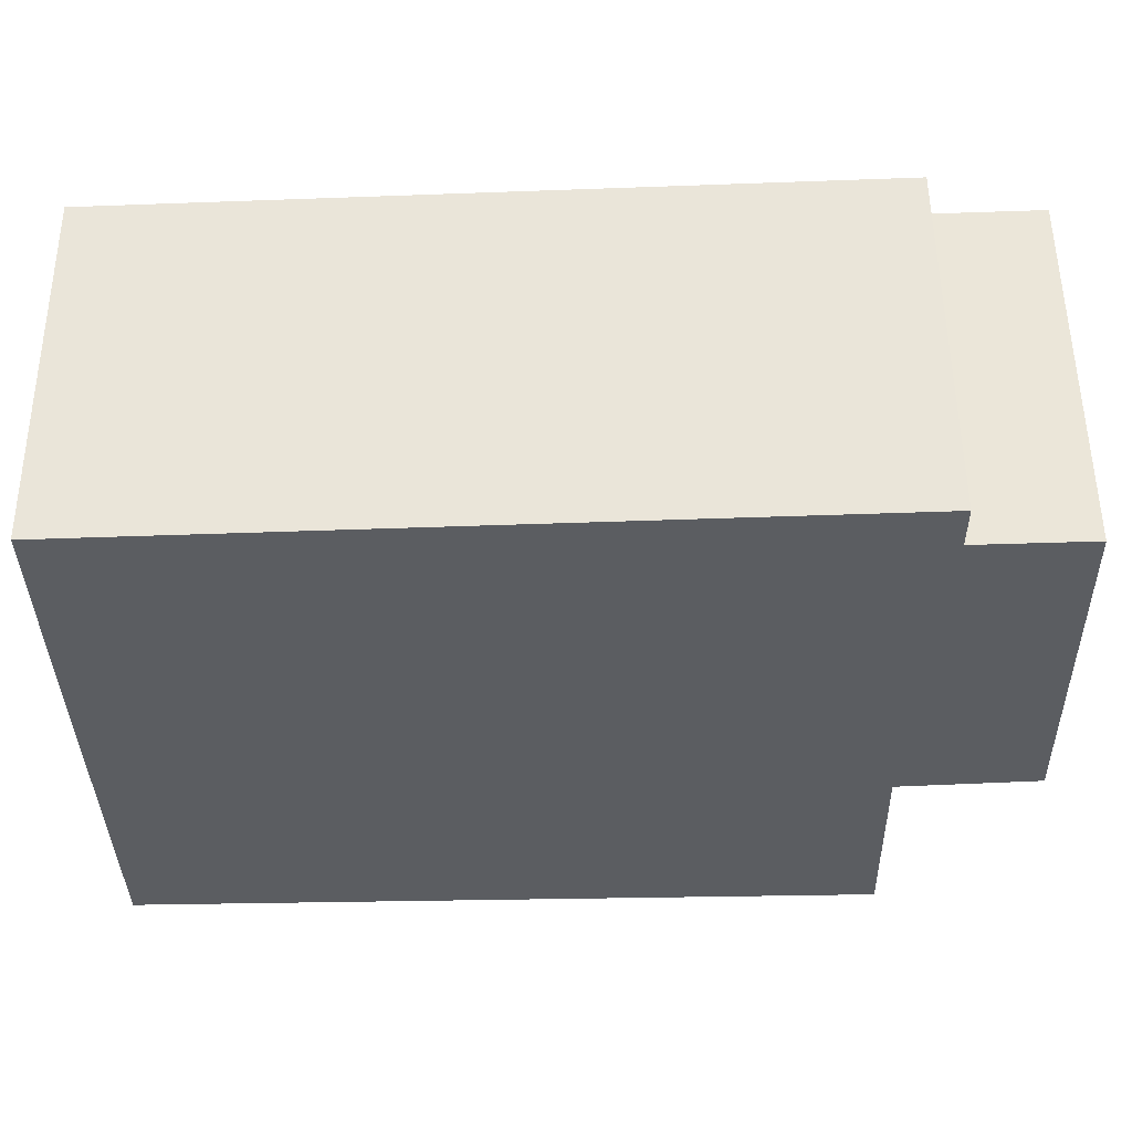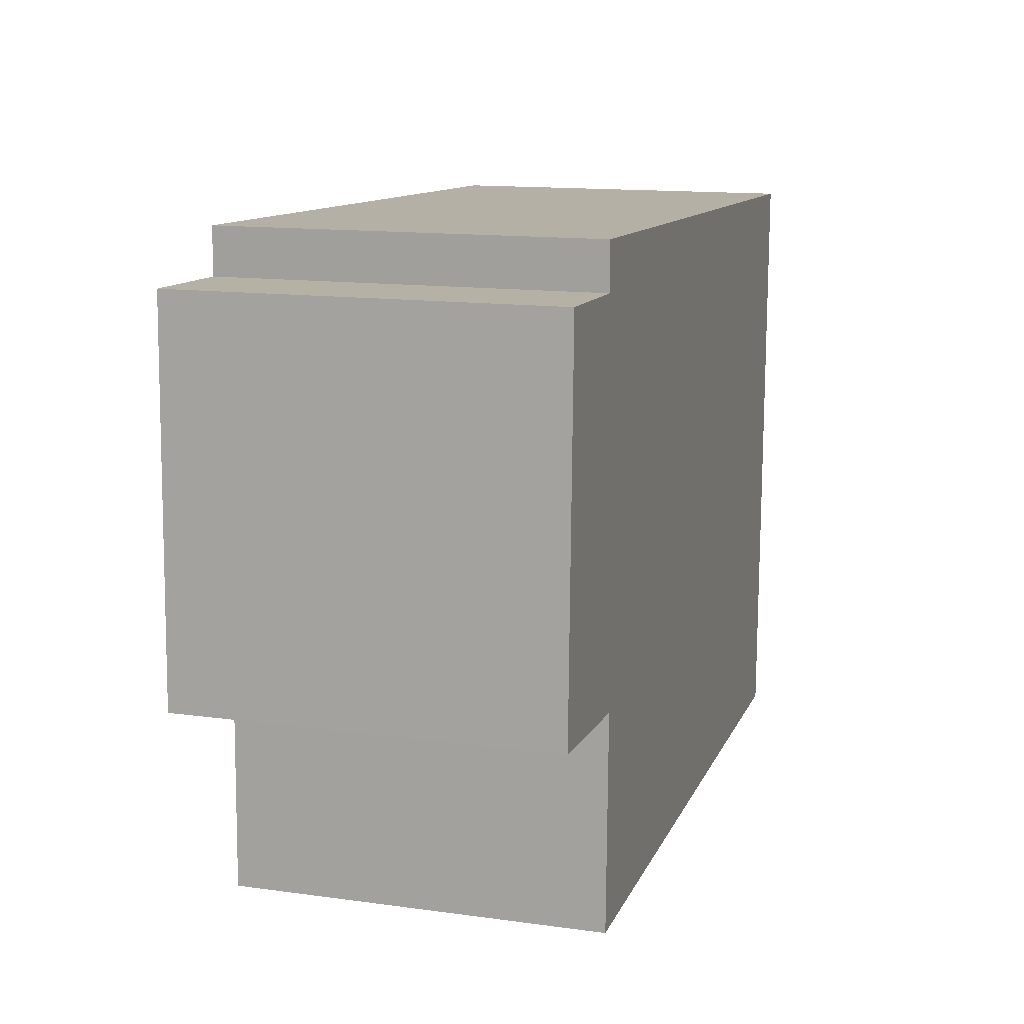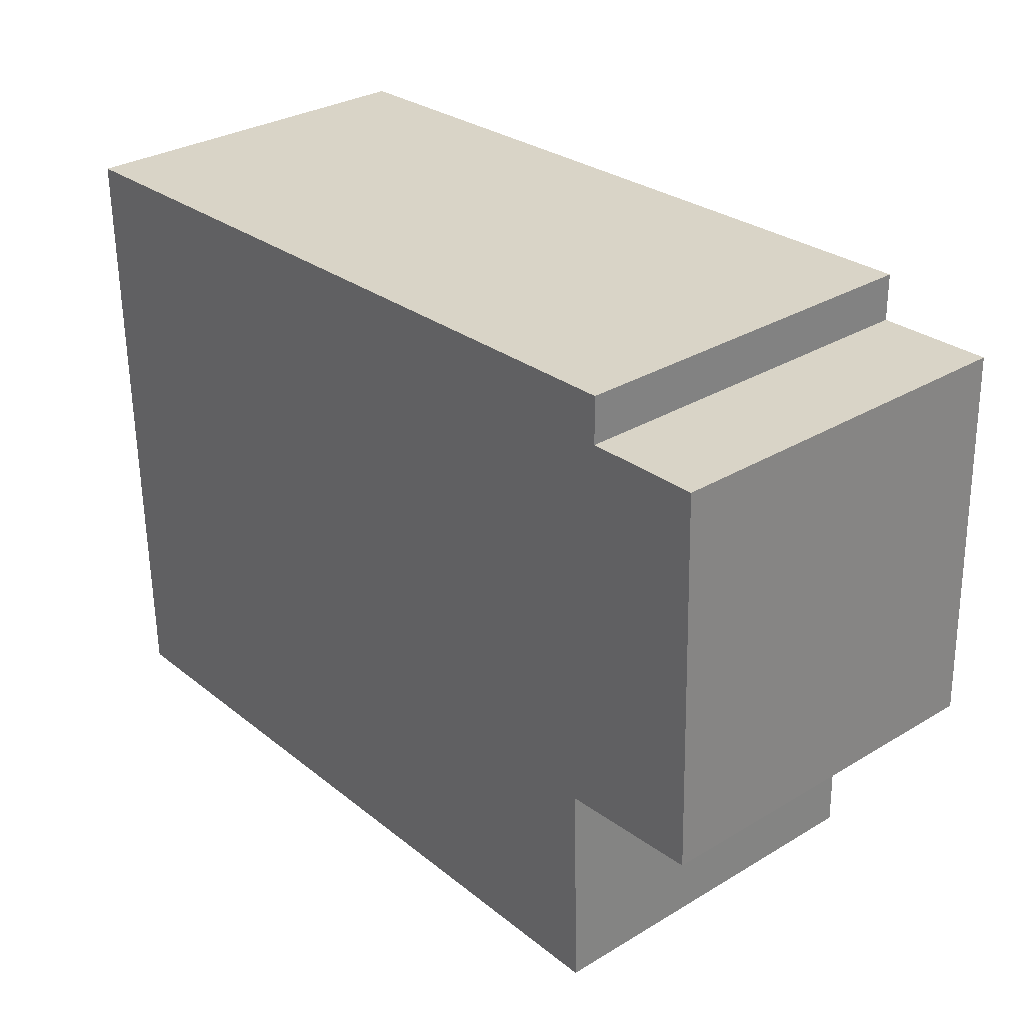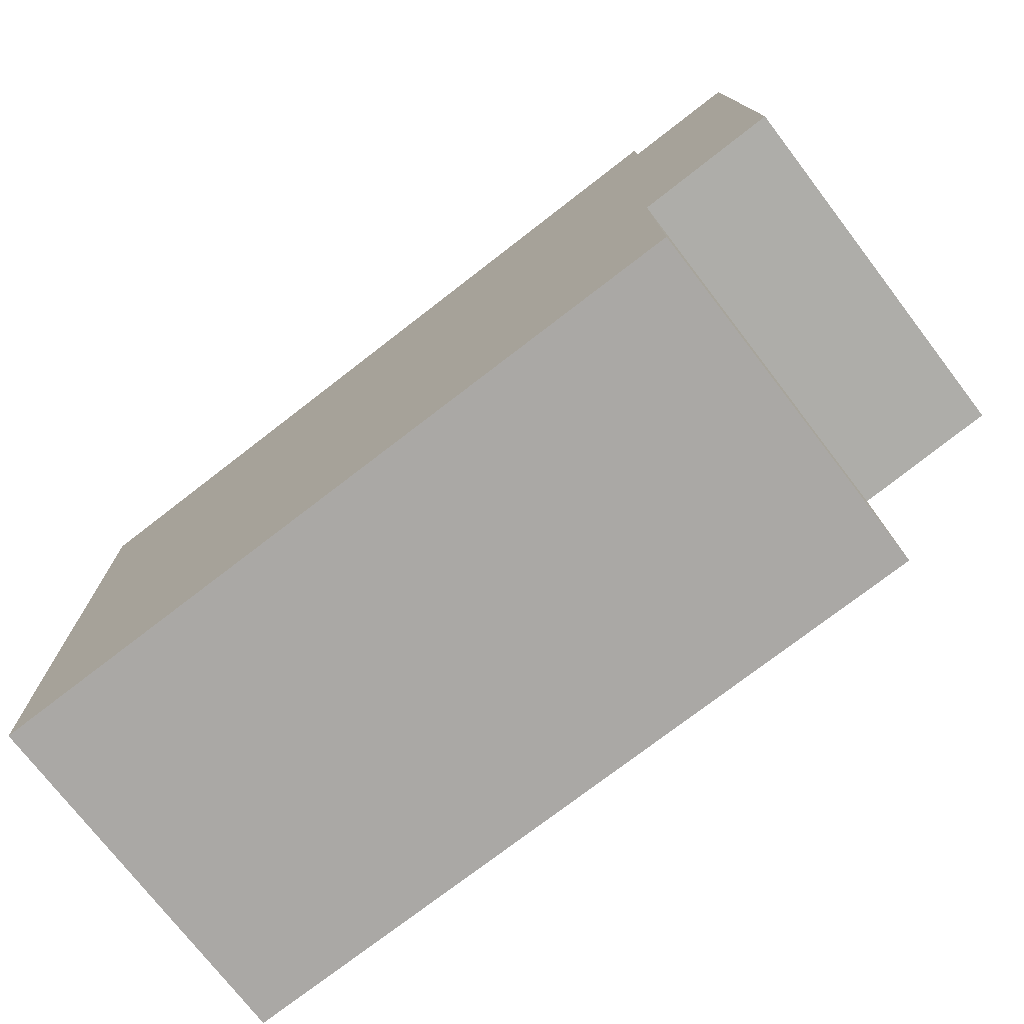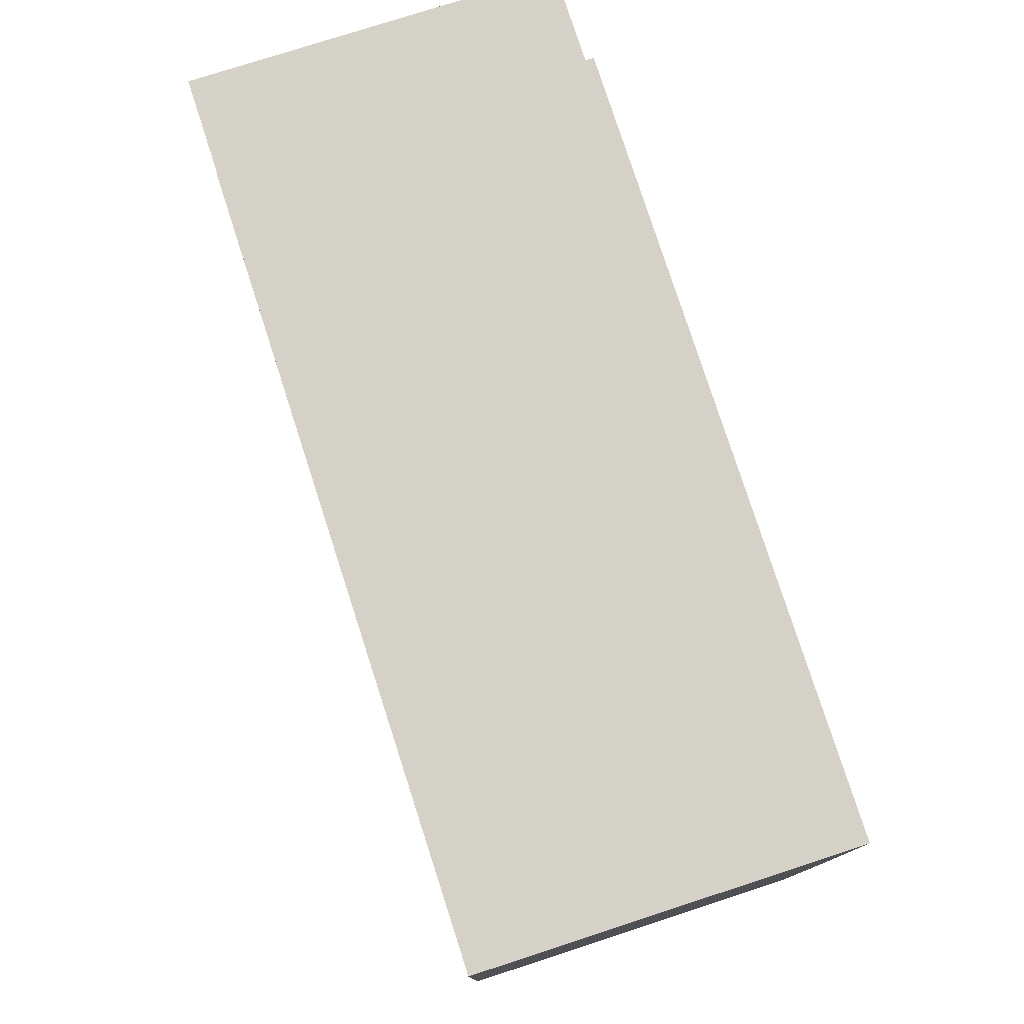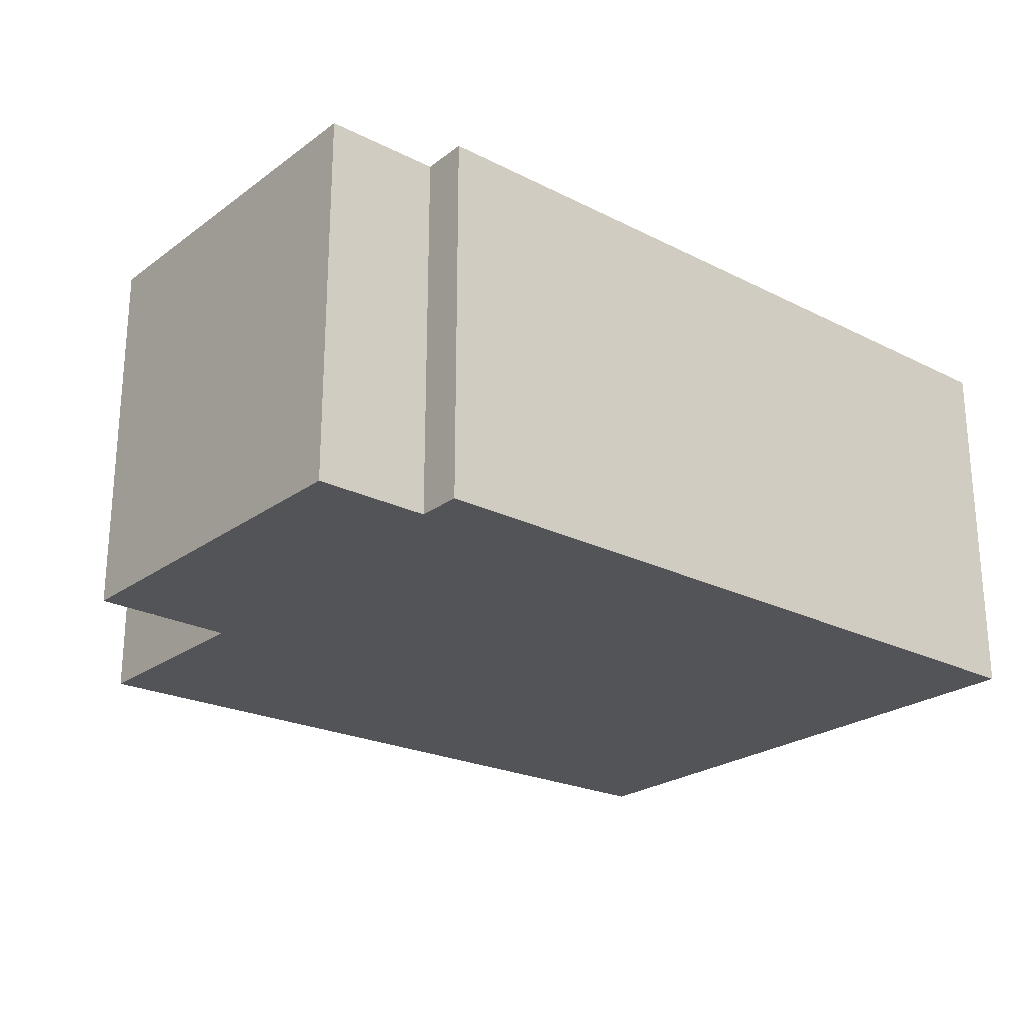
<metadata>
{"format":"obj","ext":"obj","renderer":"f3d","projection":"perspective","resolution":1024,"background":"white","views":[{"elev":54.2,"azim":179.6,"up":"+Z"},{"elev":13.9,"azim":-73.1,"up":"+Z"},{"elev":30.8,"azim":-130.7,"up":"+Z"},{"elev":-74.4,"azim":-142.5,"up":"+Z"},{"elev":76.8,"azim":72.0,"up":"+Z"},{"elev":-23.5,"azim":-37.9,"up":"+Y"}]}
</metadata>
<code>
v  0 3.345 2.048e-16
v  1.142 3.345 3.385
v  1.278 3.345 -0.086
v  0.106 3.345 3.424
v  1.232 3.345 -2.02
v  8.062 3.345 0.351
v  8.036 3.345 -2.137
v  8.088 3.345 3.514
v  1.147 3.345 3.802
v  1.147 -2.328e-16 3.802
v  8.088 -2.152e-16 3.514
v  0.106 -2.097e-16 3.424
v  1.142 -2.073e-16 3.385
v  8.062 -2.149e-17 0.351
v  8.036 1.309e-16 -2.137
v  1.232 1.237e-16 -2.02
v  1.278 5.266e-18 -0.086
v  0 0 0
g defaultobject
f 1 2 3
f 2 1 4
f 5 6 7
f 6 5 8
f 8 5 3
f 8 3 9
f 9 3 2
f 10 8 9
f 8 10 11
f 12 2 4
f 2 12 13
f 11 6 8
f 6 11 7
f 7 11 14
f 7 14 15
f 15 5 7
f 5 15 16
f 17 1 3
f 1 17 18
f 16 3 5
f 3 16 17
f 18 4 1
f 4 18 12
f 13 9 2
f 9 13 10
f 14 16 15
f 16 14 11
f 16 11 17
f 17 11 10
f 17 10 13
f 17 13 18
f 12 18 13

</code>
